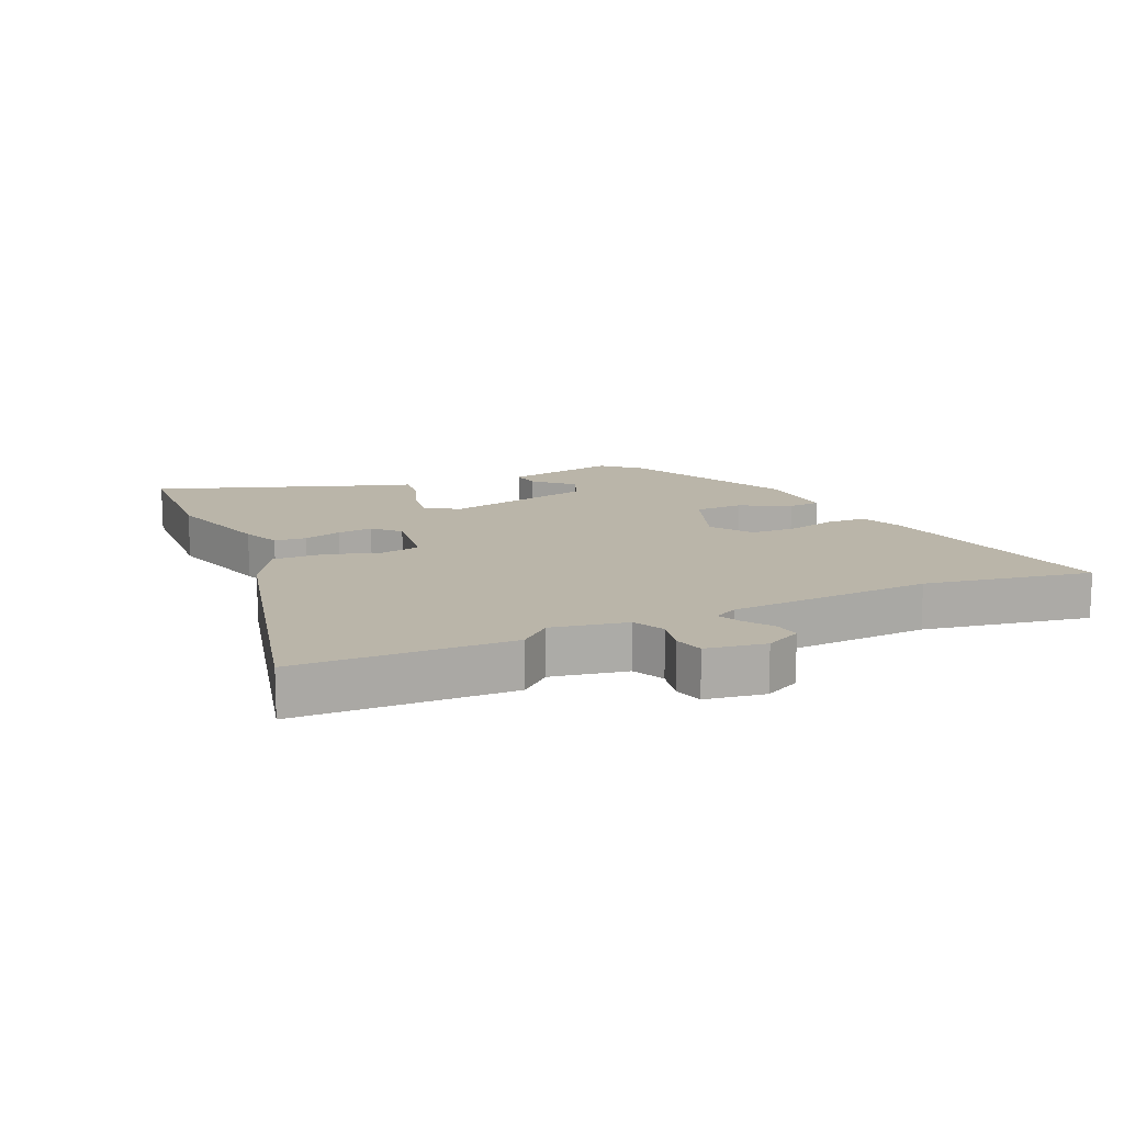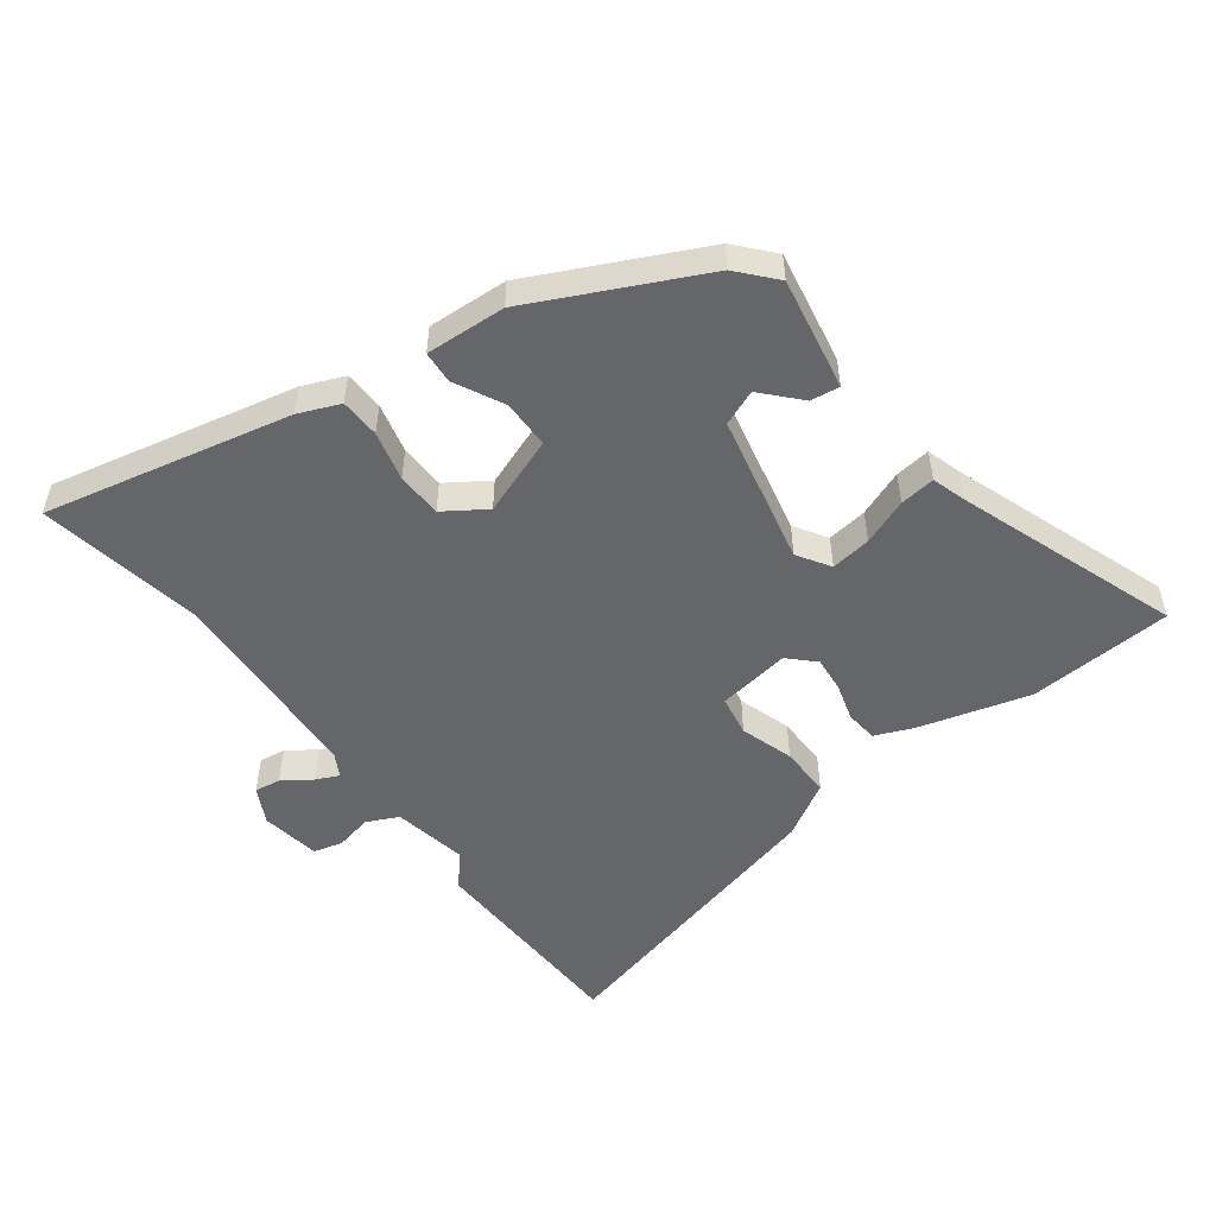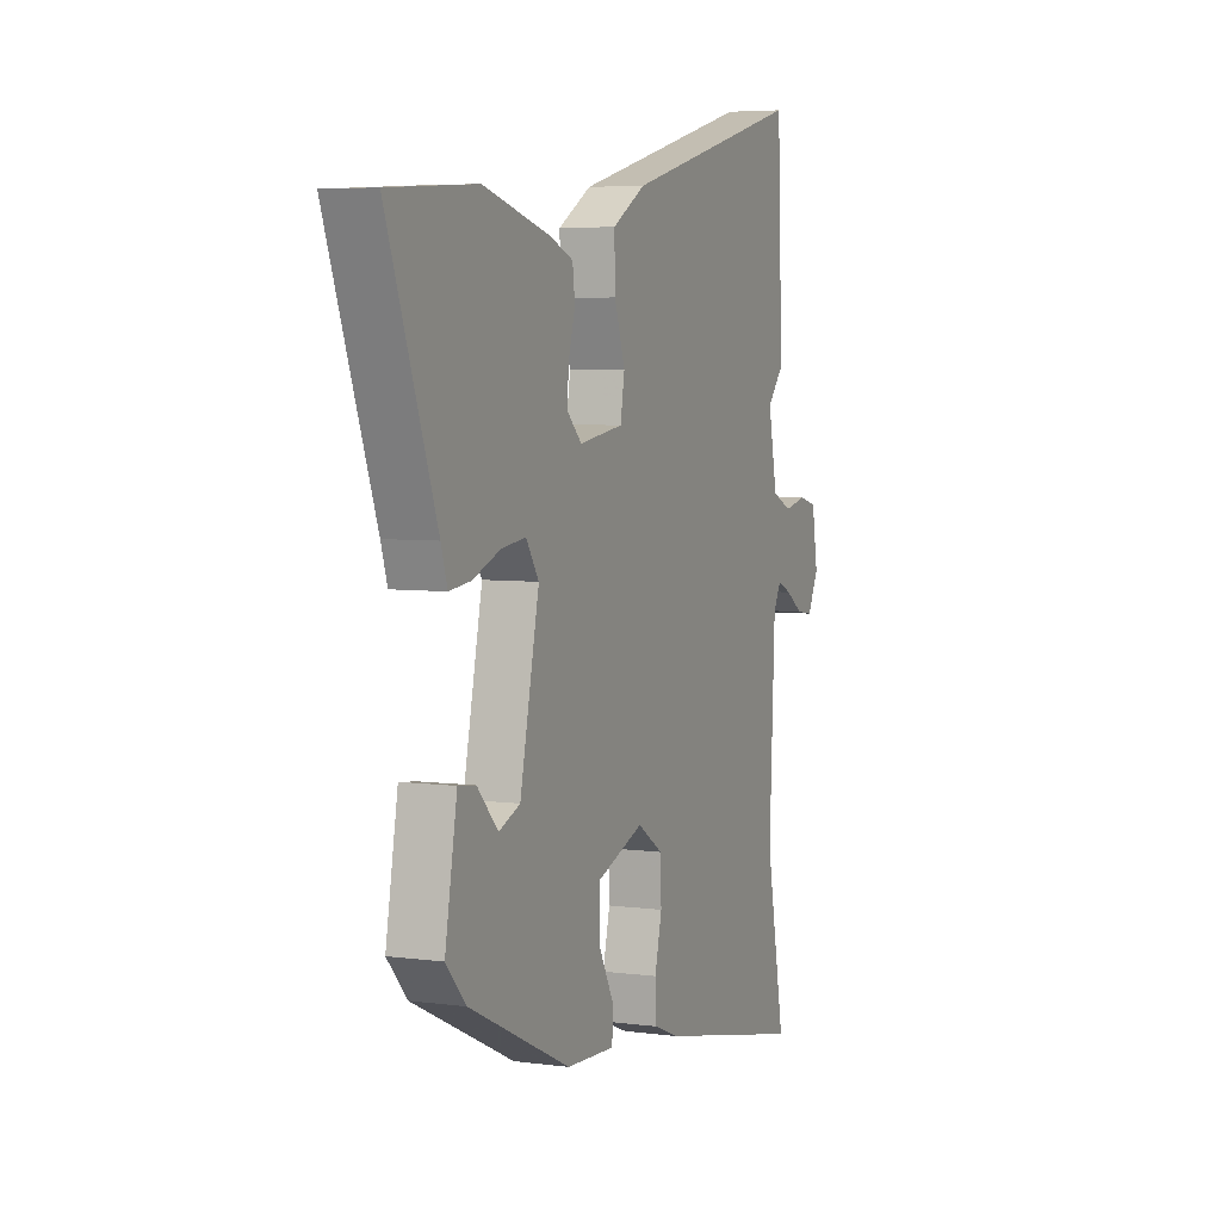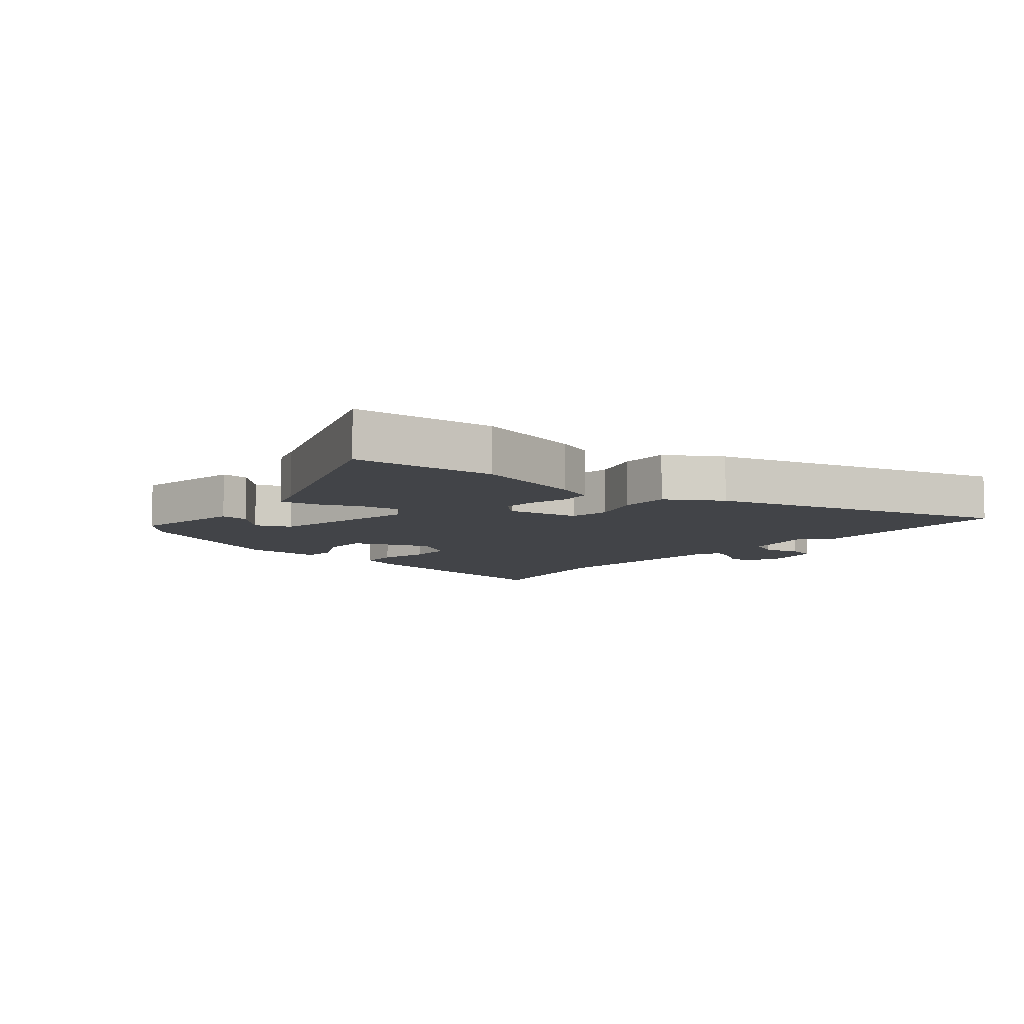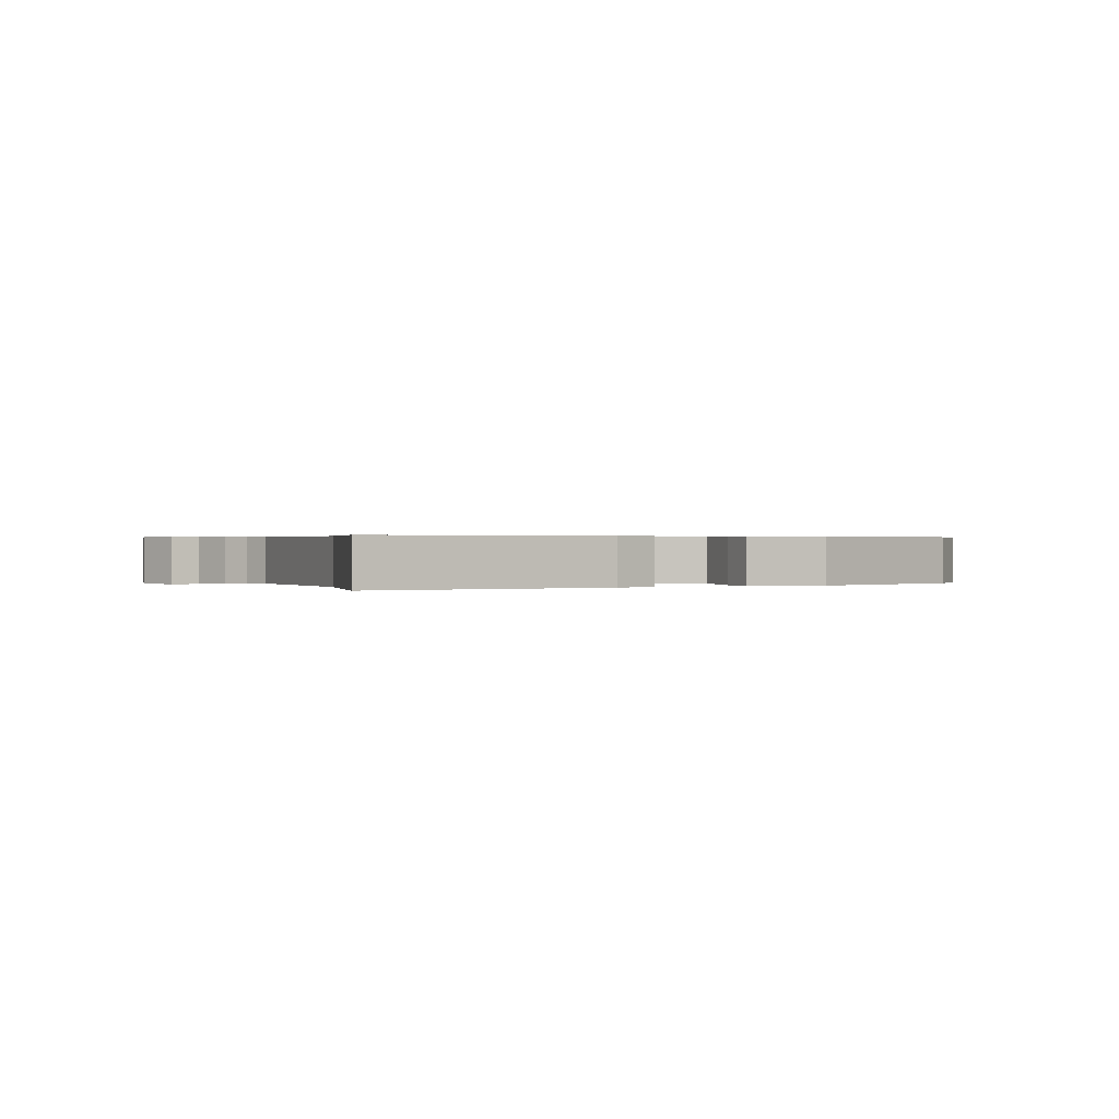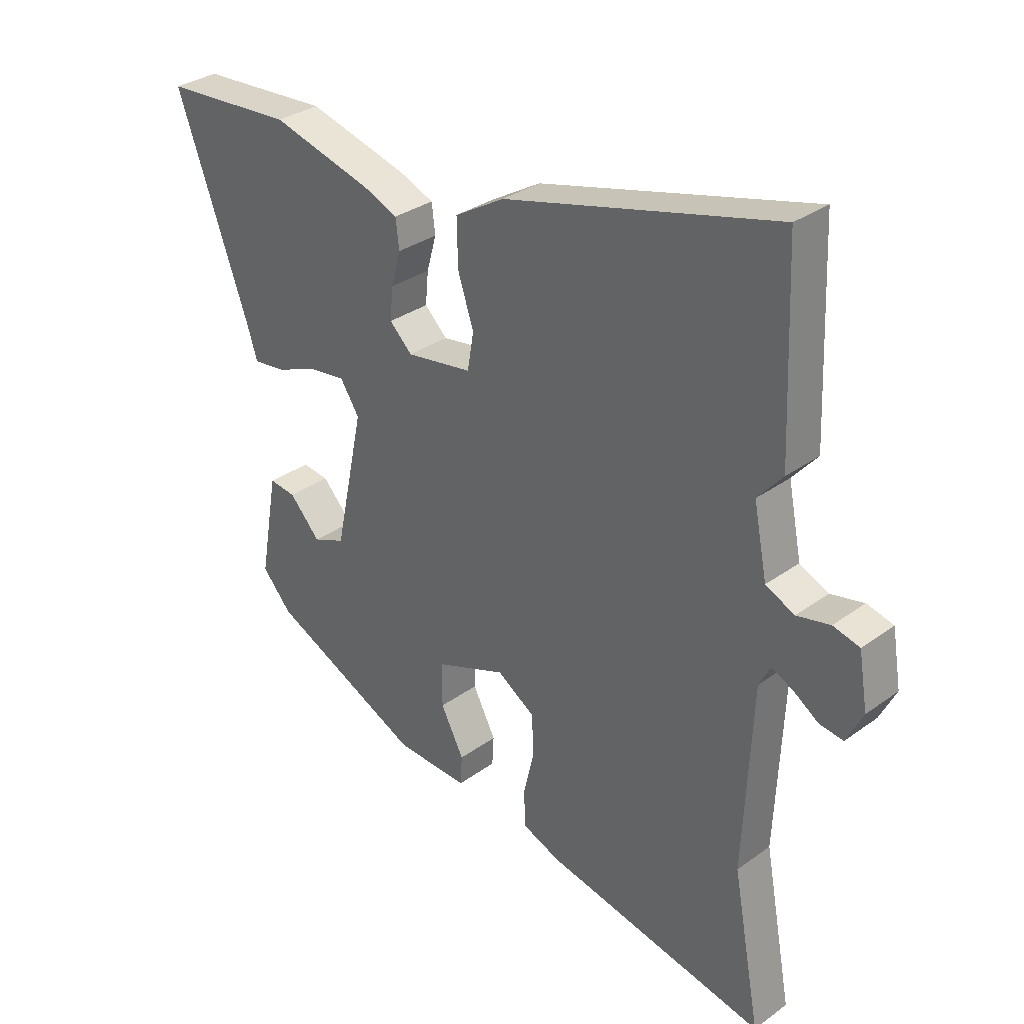
<metadata>
{"format":"obj","ext":"obj","renderer":"f3d","projection":"perspective","resolution":1024,"background":"white","views":[{"elev":13.6,"azim":65.3,"up":"+Y"},{"elev":-51.8,"azim":-143.6,"up":"+Y"},{"elev":5.2,"azim":-67.1,"up":"+Z"},{"elev":-7.8,"azim":-39.0,"up":"+Y"},{"elev":0.3,"azim":158.7,"up":"+Y"},{"elev":31.8,"azim":44.5,"up":"+Z"}]}
</metadata>
<code>
v 0.472 0.07 -0.351
v 0.522 0.07 -0.619
v 0.126 0.07 -0.535
v 0.059 0.07 -0.508
v 0.056 0.07 -0.444
v 0.075 0.07 -0.364
v 0.072 0.07 -0.291
v 0.005 0.07 -0.247
v -0.12 0.07 -0.294
v -0.12 0.07 -0.372
v -0.079 0.07 -0.451
v -0.082 0.07 -0.503
v -0.211 0.07 -0.497
v -0.481 0.07 -0.369
v -0.534 0.07 -0.31
v -0.502 0.07 -0.128
v -0.455 0.07 -0.134
v -0.4 0.07 -0.193
v -0.343 0.07 -0.17
v -0.292 0.07 0.072
v -0.326 0.07 0.124
v -0.391 0.07 0.115
v -0.465 0.07 0.086
v -0.522 0.07 0.079
v -0.539 0.07 0.133
v -0.669 0.07 0.489
v -0.437 0.07 0.504
v -0.258 0.07 0.455
v -0.197 0.07 0.43
v -0.191 0.07 0.379
v -0.208 0.07 0.318
v -0.213 0.07 0.261
v -0.173 0.07 0.222
v -0.056 0.07 0.24
v -0.045 0.07 0.305
v -0.073 0.07 0.39
v -0.075 0.07 0.472
v 0.013 0.07 0.524
v 0.494 0.07 0.648
v 0.508 0.07 0.305
v 0.464 0.07 0.254
v 0.488 0.07 0.134
v 0.539 0.07 0.11
v 0.598 0.07 0.123
v 0.645 0.07 0.111
v 0.661 0.07 0.016
v 0.632 0.07 -0.042
v 0.59 0.07 -0.036
v 0.544 0.07 -0.005
v 0.507 0.07 0.012
v 0.487 0.07 -0.026
v 0.472 0 -0.351
v 0.522 0 -0.619
v 0.126 0 -0.535
v 0.059 0 -0.508
v 0.056 0 -0.444
v 0.075 0 -0.364
v 0.072 0 -0.291
v 0.005 0 -0.247
v -0.12 0 -0.294
v -0.12 0 -0.372
v -0.079 0 -0.451
v -0.082 0 -0.503
v -0.211 0 -0.497
v -0.481 0 -0.369
v -0.534 0 -0.31
v -0.502 0 -0.128
v -0.455 0 -0.134
v -0.4 0 -0.193
v -0.343 0 -0.17
v -0.292 0 0.072
v -0.326 0 0.124
v -0.391 0 0.115
v -0.465 0 0.086
v -0.522 0 0.079
v -0.539 0 0.133
v -0.669 0 0.489
v -0.437 0 0.504
v -0.258 0 0.455
v -0.197 0 0.43
v -0.191 0 0.379
v -0.208 0 0.318
v -0.213 0 0.261
v -0.173 0 0.222
v -0.056 0 0.24
v -0.045 0 0.305
v -0.073 0 0.39
v -0.075 0 0.472
v 0.013 0 0.524
v 0.494 0 0.648
v 0.508 0 0.305
v 0.464 0 0.254
v 0.488 0 0.134
v 0.539 0 0.11
v 0.598 0 0.123
v 0.645 0 0.111
v 0.661 0 0.016
v 0.632 0 -0.042
v 0.59 0 -0.036
v 0.544 0 -0.005
v 0.507 0 0.012
v 0.487 0 -0.026
f 47 48 49
f 46 47 49
f 45 46 49
f 44 45 49
f 43 44 49
f 42 43 49 50
f 41 42 50 51
f 39 40 41
f 38 39 41
f 37 38 41
f 36 37 41
f 35 36 41
f 41 51 1
f 35 41 1
f 34 35 1
f 29 30 31
f 28 29 31
f 27 28 31
f 26 27 31
f 25 26 31
f 25 31 32
f 24 25 32
f 23 24 32
f 22 23 32
f 21 22 32 33
f 16 17 18
f 15 16 18
f 14 15 18
f 13 14 18
f 13 18 19
f 12 13 19
f 11 12 19
f 10 11 19
f 9 10 19 20
f 4 5 6
f 3 4 6
f 2 3 6
f 1 2 6
f 1 6 7
f 1 7 8
f 34 1 8
f 33 34 8
f 21 33 8
f 20 21 8
f 8 9 20
f 100 99 98
f 100 98 97
f 100 97 96
f 100 96 95
f 100 95 94
f 101 100 94 93
f 102 101 93 92
f 92 91 90
f 92 90 89
f 92 89 88
f 92 88 87
f 92 87 86
f 52 102 92
f 52 92 86
f 52 86 85
f 82 81 80
f 82 80 79
f 82 79 78
f 82 78 77
f 82 77 76
f 83 82 76
f 83 76 75
f 83 75 74
f 83 74 73
f 84 83 73 72
f 69 68 67
f 69 67 66
f 69 66 65
f 69 65 64
f 70 69 64
f 70 64 63
f 70 63 62
f 70 62 61
f 71 70 61 60
f 57 56 55
f 57 55 54
f 57 54 53
f 57 53 52
f 58 57 52
f 59 58 52
f 59 52 85
f 59 85 84
f 59 84 72
f 59 72 71
f 71 60 59
f 1 52 53 2
f 2 53 54 3
f 3 54 55 4
f 4 55 56 5
f 5 56 57 6
f 6 57 58 7
f 7 58 59 8
f 8 59 60 9
f 9 60 61 10
f 10 61 62 11
f 11 62 63 12
f 12 63 64 13
f 13 64 65 14
f 14 65 66 15
f 15 66 67 16
f 16 67 68 17
f 17 68 69 18
f 18 69 70 19
f 19 70 71 20
f 20 71 72 21
f 21 72 73 22
f 22 73 74 23
f 23 74 75 24
f 24 75 76 25
f 25 76 77 26
f 26 77 78 27
f 27 78 79 28
f 28 79 80 29
f 29 80 81 30
f 30 81 82 31
f 31 82 83 32
f 32 83 84 33
f 33 84 85 34
f 34 85 86 35
f 35 86 87 36
f 36 87 88 37
f 37 88 89 38
f 38 89 90 39
f 39 90 91 40
f 40 91 92 41
f 41 92 93 42
f 42 93 94 43
f 43 94 95 44
f 44 95 96 45
f 45 96 97 46
f 46 97 98 47
f 47 98 99 48
f 48 99 100 49
f 49 100 101 50
f 50 101 102 51
f 51 102 52 1

</code>
